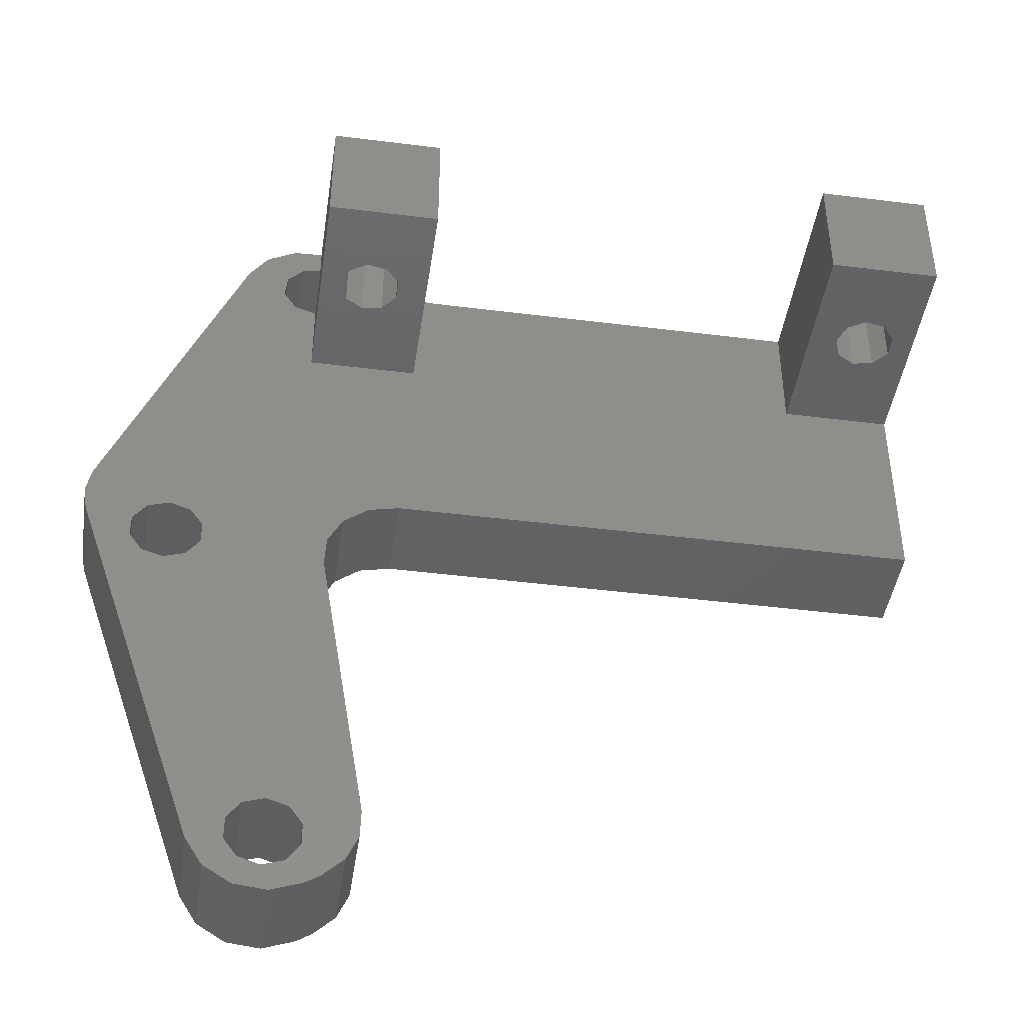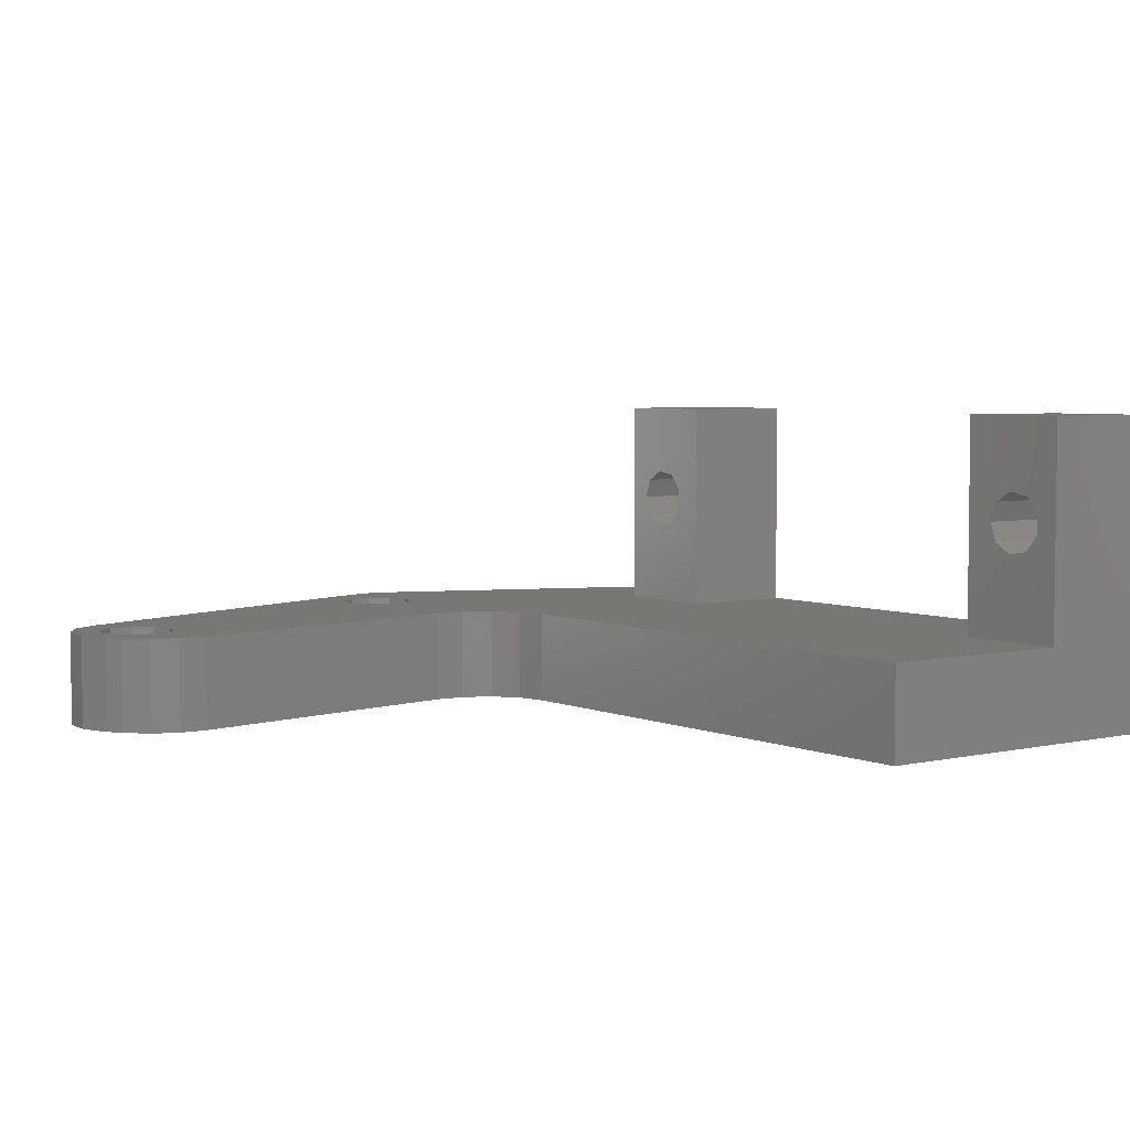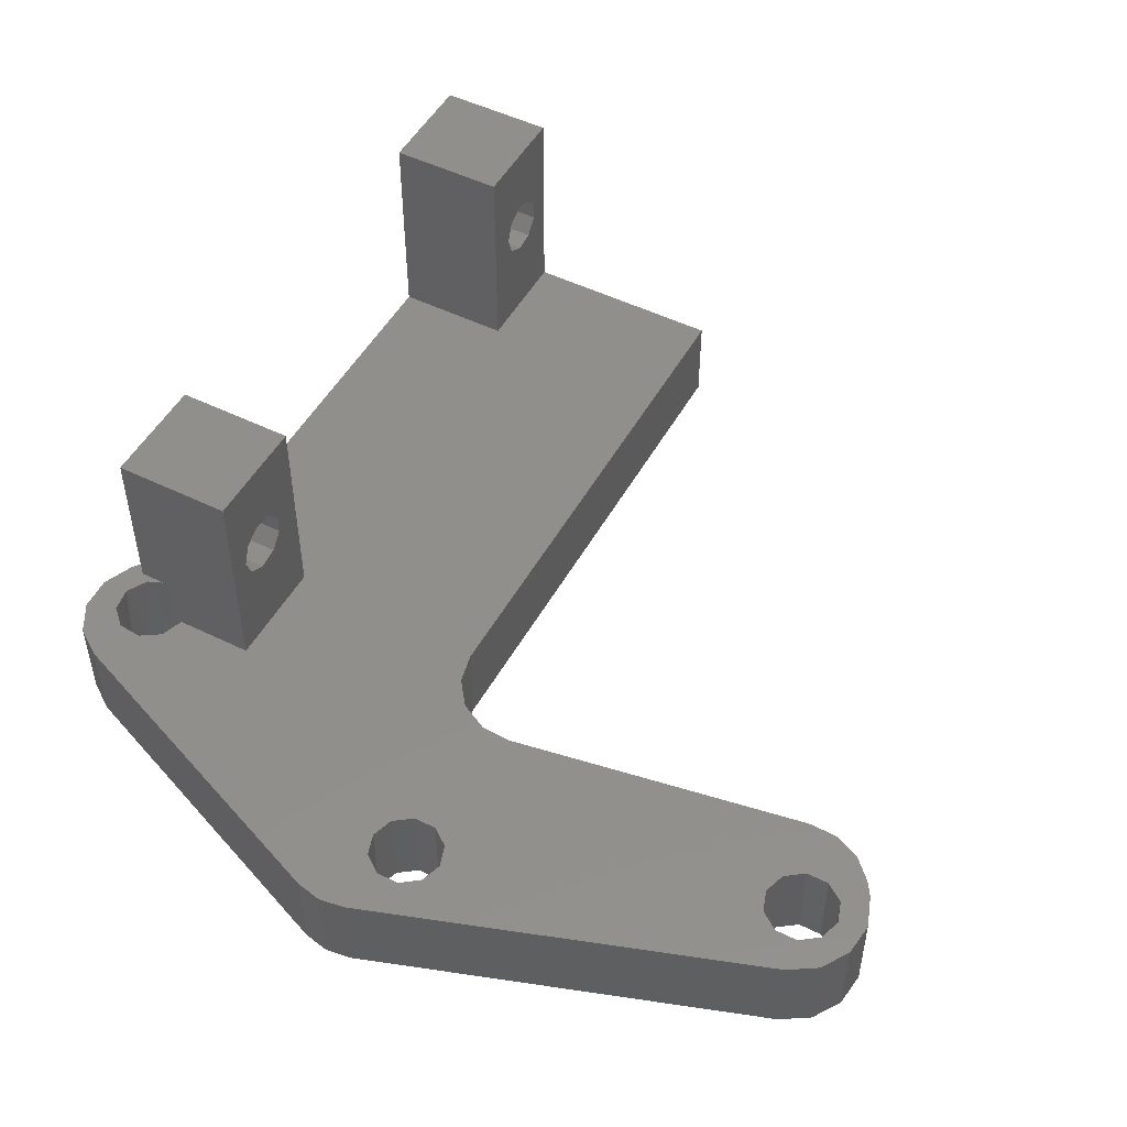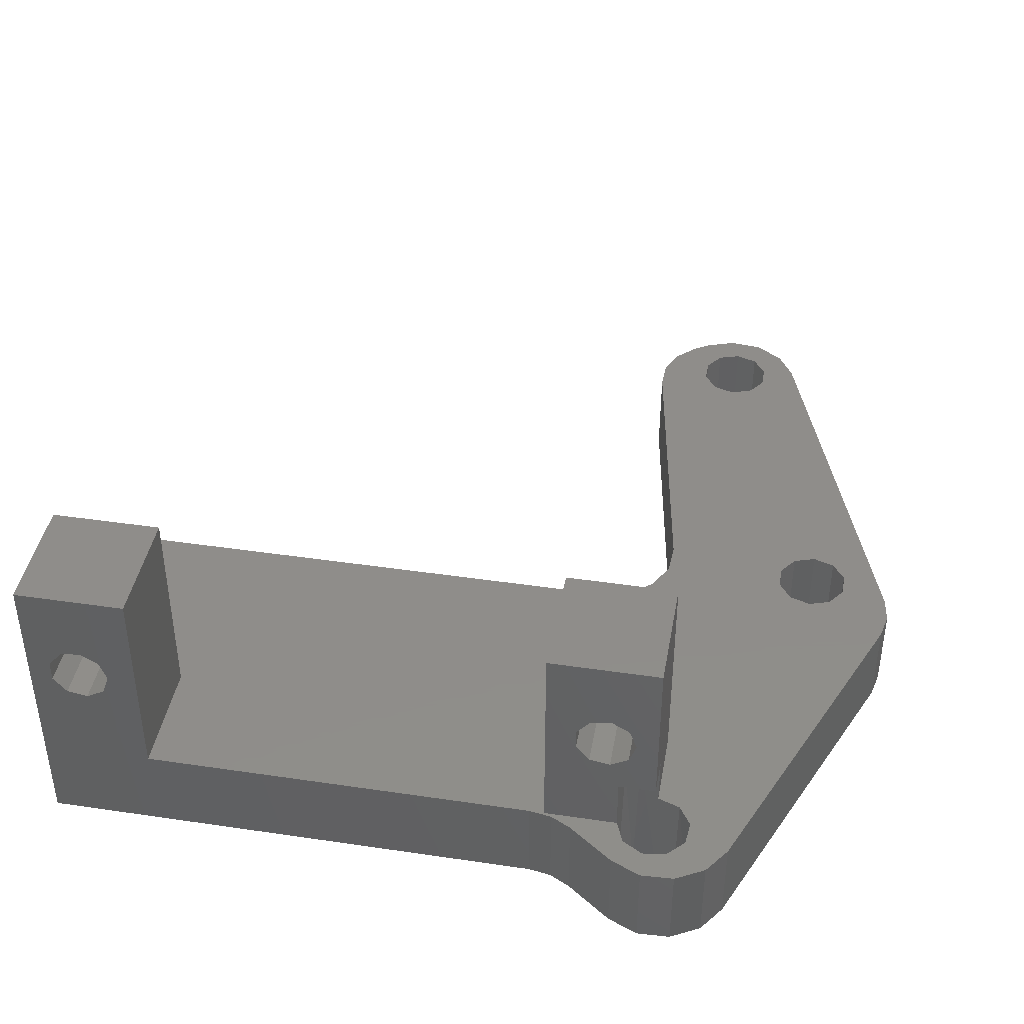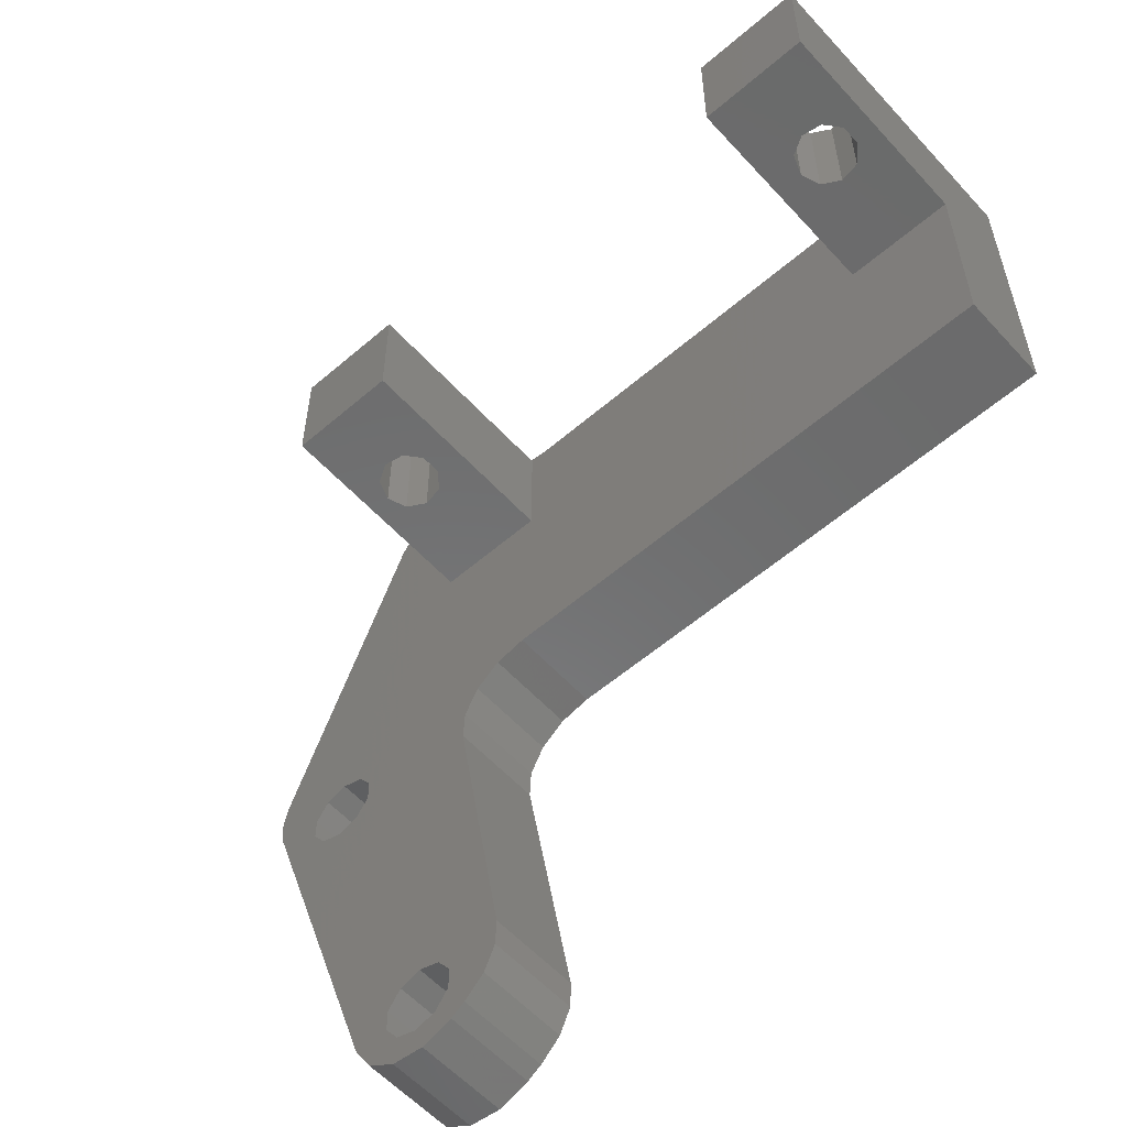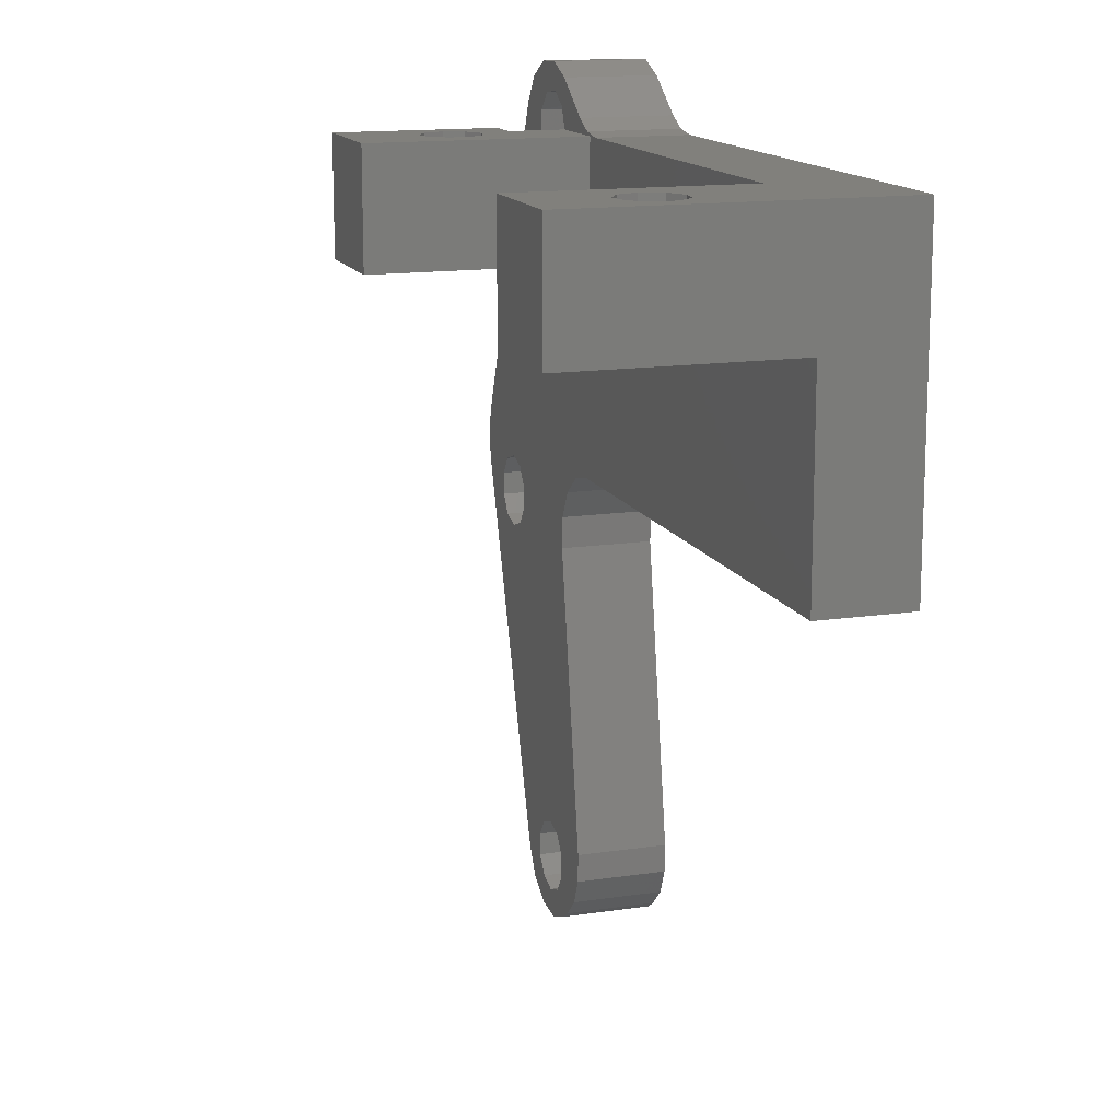
<metadata>
{"format":"stl","ext":"stl","renderer":"f3d","projection":"perspective","resolution":1024,"background":"white","views":[{"elev":-44.1,"azim":-8.4,"up":"+Y"},{"elev":4.6,"azim":53.5,"up":"+Z"},{"elev":50.2,"azim":-61.7,"up":"+Z"},{"elev":41.9,"azim":-169.9,"up":"+Z"},{"elev":-57.3,"azim":41.8,"up":"+Y"},{"elev":14.3,"azim":71.7,"up":"+Y"}]}
</metadata>
<code>
# stl→obj: 166 verts, 352 faces
v 11.2 8.75 5
v -10.39 8.75 5
v 11.2 2.35 5
v -11.64 8.951 5
v -15.25 11.37 5
v -16.91 12.09 5
v -12.76 9.533 5
v -18.72 12 5
v -16.83 10.6 5
v -15.69 9.959 5
v -15.2 8.75 5
v -11.2 8.75 5
v -11.2 2.35 5
v -17.2 6.639 5
v -18.43 7.068 5
v -17.2 2.35 5
v -19.14 8.166 5
v -18.12 10.41 5
v -20.3 11.13 5
v -19.02 9.466 5
v -21.34 9.653 5
v -28.59 -8.28 5
v -28.88 -9.674 5
v -28.66 -11.08 5
v -25.4 -10.48 5
v -24.22 -10.1 5
v 17.2 2.35 5
v -23.04 -10.48 5
v -11.67 -8.75 5
v 17.2 -8.75 5
v -13.35 -9.122 5
v -14.72 -10.17 5
v -22.32 -11.48 5
v -15.53 -11.69 5
v -22.32 -12.72 5
v -15.61 -13.42 5
v -23.04 -13.72 5
v -12.85 -29.81 5
v -24.22 -14.1 5
v -12.89 -31.36 5
v -25.4 -13.72 5
v -13.52 -32.77 5
v -26.12 -12.72 5
v -15.7 -30.9 5
v -14.63 -33.84 5
v -15.7 -32.13 5
v -15.42 -34.34 5
v -16.42 -33.13 5
v -17.11 -34.95 5
v -17.6 -33.52 5
v -18.89 -34.75 5
v -18.77 -33.13 5
v -20.41 -33.8 5
v -19.5 -32.13 5
v -21.36 -32.28 5
v -19.5 -30.9 5
v -18.77 -29.9 5
v -26.12 -11.48 5
v -16.42 -29.9 5
v -17.6 -29.52 5
v -16.42 -33.13 0
v -17.6 -33.52 0
v -15.7 -32.13 0
v -15.7 -30.9 0
v -16.42 -29.9 0
v -17.6 -29.52 0
v -18.77 -29.9 0
v -19.5 -30.9 0
v -19.5 -32.13 0
v -18.77 -33.13 0
v -23.04 -13.72 0
v -24.22 -14.1 0
v -22.32 -12.72 0
v -22.32 -11.48 0
v -23.04 -10.48 0
v -24.22 -10.1 0
v -25.4 -10.48 0
v -26.12 -11.48 0
v -26.12 -12.72 0
v -25.4 -13.72 0
v -15.29 8.021 0
v -15.2 8.75 8
v -15.43 7.704 8
v -16.02 7.021 0
v -16.16 6.926 8
v -17.2 6.639 0
v -17.2 6.639 8
v -15.29 9.257 0
v -16.02 10.26 0
v -17.2 10.64 0
v -18.37 10.26 0
v -19.1 9.257 0
v -19.1 8.021 0
v -18.37 7.021 0
v -17.2 8.75 8
v -17.2 8.75 16.7
v -17.2 2.35 16.7
v -12.85 8.75 10.69
v -11.2 8.75 16.7
v -12.85 8.75 11.81
v -13.57 8.75 12.68
v -14.69 8.75 12.87
v -16.05 8.75 11.25
v -15.66 8.75 10.19
v -14.69 8.75 9.625
v -13.57 8.75 9.821
v -15.66 8.75 12.31
v -11.64 8.951 0
v -12.76 9.533 0
v -10.39 8.75 0
v -15.25 11.37 0
v -16.91 12.09 0
v -18.72 12 0
v -20.3 11.13 0
v -21.34 9.653 0
v -28.59 -8.28 0
v -28.88 -9.674 0
v -28.66 -11.08 0
v -21.36 -32.28 0
v -20.41 -33.8 0
v -18.89 -34.75 0
v -17.11 -34.95 0
v -15.42 -34.34 0
v -14.63 -33.84 0
v -13.52 -32.77 0
v -12.89 -31.36 0
v -12.85 -29.81 0
v -15.61 -13.42 0
v -15.53 -11.69 0
v -14.72 -10.17 0
v -13.35 -9.122 0
v -11.67 -8.75 0
v 17.2 -8.75 0
v 17.2 8.75 0
v 17.2 2.35 16.7
v 17.2 8.75 16.7
v 11.2 2.35 16.7
v 13.14 2.35 12.21
v 14.11 2.35 12.77
v 15.95 2.35 11.71
v 15.95 2.35 10.59
v 15.22 2.35 9.721
v 14.11 2.35 9.525
v 12.75 2.35 11.15
v 13.14 2.35 10.09
v 15.22 2.35 12.58
v 11.2 8.75 16.7
v 15.95 8.75 10.59
v 15.95 8.75 11.71
v 15.22 8.75 12.58
v 14.11 8.75 12.77
v 12.75 8.75 11.15
v 13.14 8.75 10.09
v 14.11 8.75 9.525
v 15.22 8.75 9.721
v 13.14 8.75 12.21
v -11.2 2.35 16.7
v -15.66 2.35 12.31
v -14.69 2.35 12.87
v -12.85 2.35 11.81
v -12.85 2.35 10.69
v -13.57 2.35 9.821
v -16.05 2.35 11.25
v -15.66 2.35 10.19
v -14.69 2.35 9.625
v -13.57 2.35 12.68
f 1 2 3
f 2 4 3
f 5 6 7
f 6 8 7
f 7 8 4
f 8 9 4
f 9 10 4
f 10 11 4
f 4 12 3
f 12 13 3
f 14 15 16
f 15 17 16
f 9 8 18
f 8 19 18
f 18 19 20
f 19 21 20
f 20 21 17
f 21 22 17
f 17 22 16
f 22 23 16
f 16 23 13
f 23 24 13
f 13 24 3
f 24 25 3
f 3 26 27
f 26 28 27
f 27 29 30
f 29 27 31
f 27 28 31
f 31 28 32
f 28 33 32
f 32 33 34
f 33 35 34
f 34 35 36
f 35 37 36
f 36 37 38
f 37 39 38
f 38 39 40
f 39 41 40
f 40 41 42
f 41 43 42
f 42 44 45
f 44 46 45
f 45 46 47
f 46 48 47
f 47 48 49
f 48 50 49
f 49 50 51
f 50 52 51
f 51 52 53
f 52 54 53
f 53 54 55
f 54 56 55
f 55 56 24
f 56 57 24
f 24 58 25
f 43 24 42
f 24 59 42
f 42 59 44
f 59 24 60
f 24 57 60
f 26 3 25
f 12 4 11
f 58 24 43
f 48 61 62
f 50 48 62
f 46 63 61
f 48 46 61
f 44 64 63
f 46 44 63
f 59 65 64
f 44 59 64
f 60 66 65
f 59 60 65
f 57 67 66
f 60 57 66
f 56 68 67
f 57 56 67
f 54 69 68
f 56 54 68
f 52 70 69
f 54 52 69
f 50 62 70
f 52 50 70
f 37 71 72
f 39 37 72
f 35 73 71
f 37 35 71
f 33 74 73
f 35 33 73
f 28 75 74
f 33 28 74
f 26 76 75
f 28 26 75
f 25 77 76
f 26 25 76
f 58 78 77
f 25 58 77
f 43 79 78
f 58 43 78
f 41 80 79
f 43 41 79
f 39 72 80
f 41 39 80
f 81 82 11
f 81 83 82
f 84 85 83
f 86 87 85
f 85 84 86
f 83 81 84
f 11 88 81
f 10 89 88
f 9 90 89
f 18 91 90
f 20 92 91
f 17 93 92
f 15 94 93
f 14 86 94
f 14 87 86
f 14 87 87
f 14 87 87
f 94 15 14
f 93 17 15
f 92 20 17
f 91 18 20
f 90 9 18
f 89 10 9
f 88 11 10
f 95 87 96
f 14 16 87
f 87 16 96
f 16 97 96
f 12 98 99
f 98 100 99
f 99 101 96
f 101 102 96
f 96 103 95
f 103 104 95
f 95 104 82
f 104 105 82
f 82 105 11
f 105 106 11
f 11 106 12
f 106 98 12
f 103 96 107
f 107 96 102
f 101 99 100
f 87 95 87
f 95 82 87
f 87 82 87
f 82 83 87
f 87 83 85
f 7 4 108
f 7 108 109
f 4 2 110
f 4 110 108
f 109 111 5
f 109 5 7
f 112 6 5
f 111 112 5
f 113 8 6
f 112 113 6
f 114 19 8
f 113 114 8
f 115 21 19
f 114 115 19
f 115 116 22
f 115 22 21
f 117 23 22
f 116 117 22
f 118 24 23
f 117 118 23
f 118 119 55
f 118 55 24
f 120 53 55
f 119 120 55
f 121 51 53
f 120 121 53
f 122 49 51
f 121 122 51
f 123 47 49
f 122 123 49
f 45 47 123
f 45 123 124
f 125 42 45
f 124 125 45
f 126 40 42
f 125 126 42
f 127 38 40
f 126 127 40
f 36 38 127
f 36 127 128
f 129 34 36
f 128 129 36
f 130 32 34
f 129 130 34
f 131 31 32
f 130 131 32
f 132 29 31
f 131 132 31
f 30 29 132
f 30 132 133
f 30 133 27
f 133 134 27
f 27 134 135
f 134 136 135
f 137 138 135
f 138 139 135
f 135 140 27
f 140 141 27
f 27 142 3
f 142 143 3
f 3 144 137
f 144 138 137
f 144 3 145
f 145 3 143
f 142 27 141
f 140 135 146
f 135 139 146
f 147 1 3
f 147 3 137
f 134 148 136
f 148 149 136
f 136 150 147
f 150 151 147
f 147 152 1
f 152 153 1
f 1 153 134
f 153 154 134
f 134 155 148
f 155 134 154
f 152 147 156
f 156 147 151
f 1 134 2
f 134 110 2
f 150 136 149
f 157 13 12
f 157 12 99
f 97 158 157
f 158 159 157
f 157 160 13
f 160 161 13
f 13 161 16
f 161 162 16
f 16 163 97
f 163 158 97
f 163 16 164
f 164 16 165
f 16 162 165
f 160 157 166
f 157 159 166
f 124 123 125
f 123 122 125
f 125 122 126
f 122 121 126
f 126 61 127
f 61 63 127
f 127 63 128
f 63 64 128
f 64 65 128
f 65 66 128
f 128 66 129
f 66 67 129
f 67 68 129
f 126 121 61
f 61 121 62
f 121 120 62
f 62 120 70
f 120 119 70
f 70 119 69
f 119 118 69
f 69 118 68
f 118 117 68
f 68 72 129
f 72 71 129
f 129 71 130
f 71 73 130
f 130 73 131
f 73 74 131
f 74 75 131
f 75 76 131
f 131 76 132
f 72 68 80
f 80 68 79
f 68 117 79
f 79 117 78
f 117 116 78
f 78 116 77
f 116 115 77
f 77 115 76
f 115 114 76
f 76 93 132
f 93 94 132
f 132 94 133
f 94 86 133
f 133 86 134
f 86 84 134
f 134 84 110
f 84 81 110
f 110 81 108
f 81 88 108
f 108 88 109
f 88 89 109
f 109 89 111
f 89 90 111
f 111 90 112
f 90 91 112
f 112 91 113
f 91 92 113
f 113 92 114
f 92 93 114
f 114 93 76
f 99 96 97
f 99 97 157
f 107 158 163
f 103 107 163
f 102 159 158
f 107 102 158
f 101 166 159
f 102 101 159
f 100 160 166
f 101 100 166
f 98 161 160
f 100 98 160
f 106 162 161
f 98 106 161
f 105 165 162
f 106 105 162
f 104 164 165
f 105 104 165
f 103 163 164
f 104 103 164
f 147 137 135
f 147 135 136
f 156 138 144
f 152 156 144
f 151 139 138
f 156 151 138
f 150 146 139
f 151 150 139
f 149 140 146
f 150 149 146
f 148 141 140
f 149 148 140
f 155 142 141
f 148 155 141
f 154 143 142
f 155 154 142
f 153 145 143
f 154 153 143
f 152 144 145
f 153 152 145

</code>
